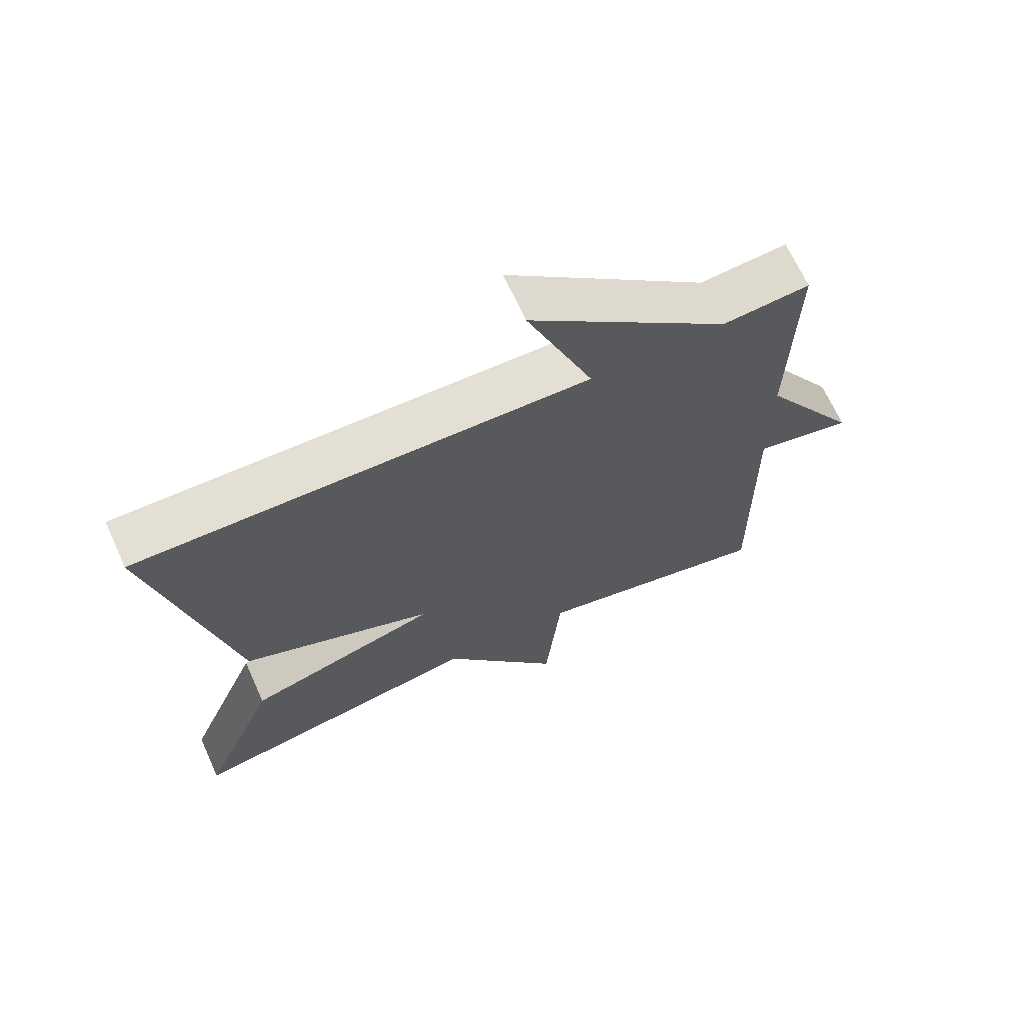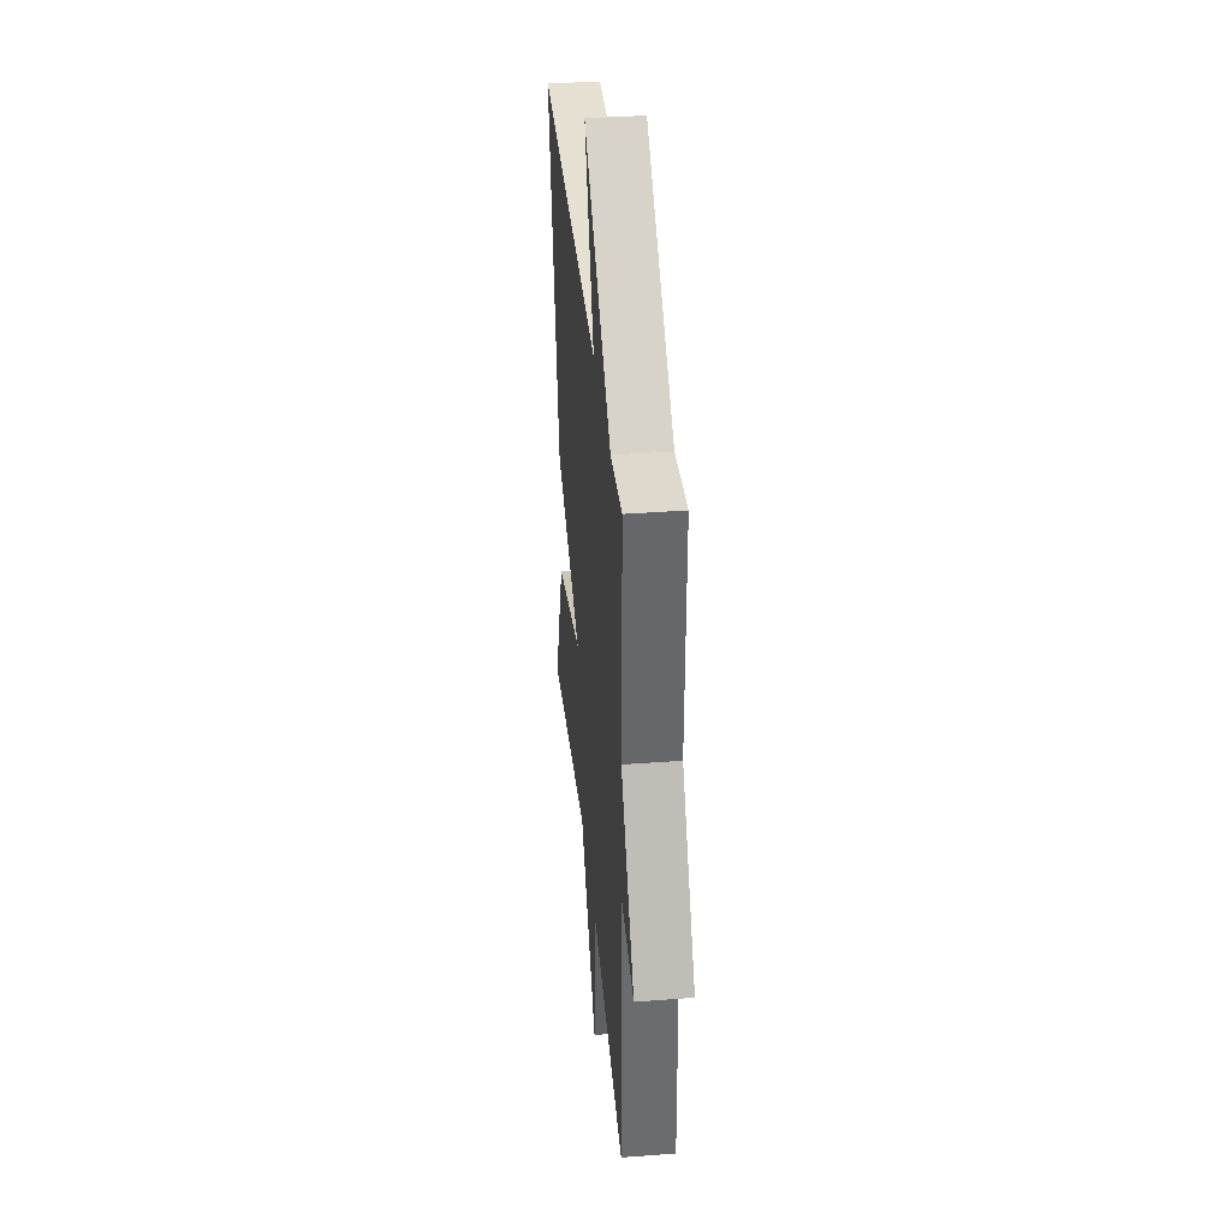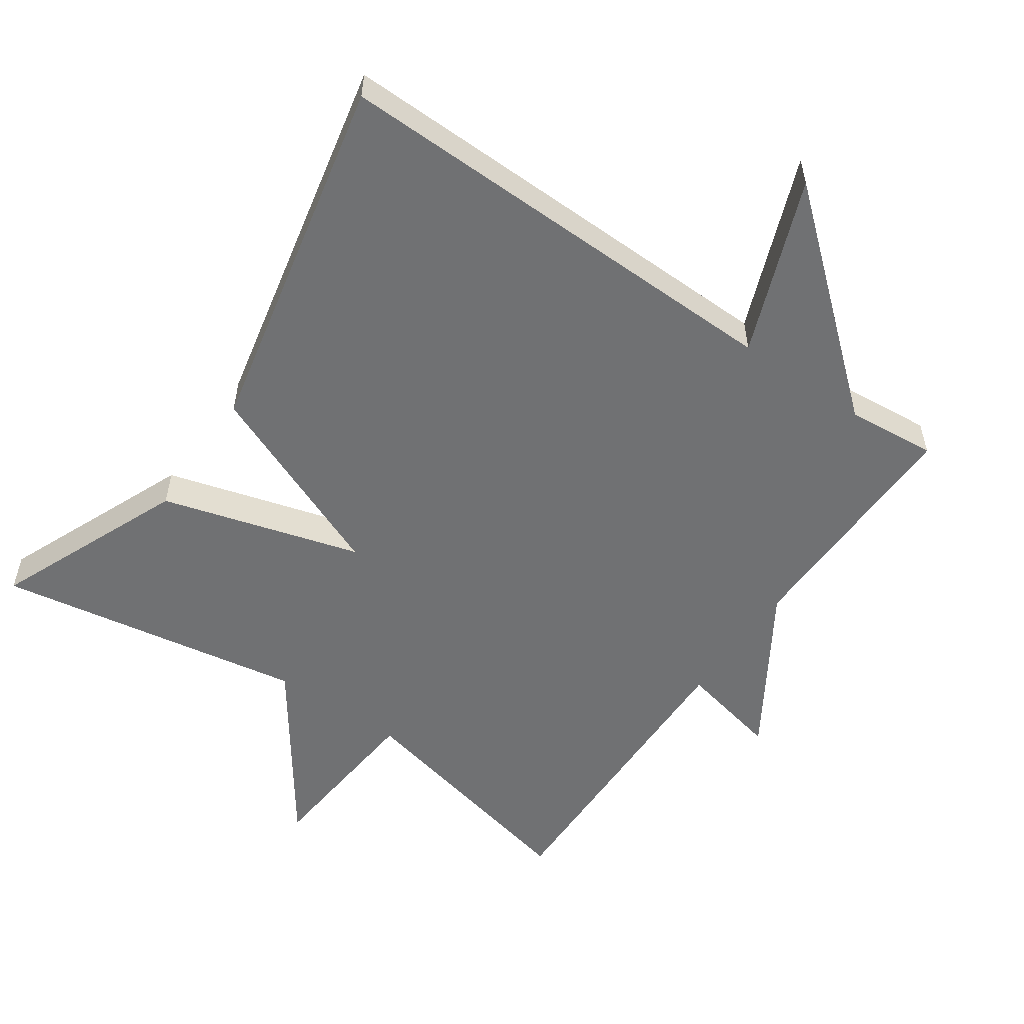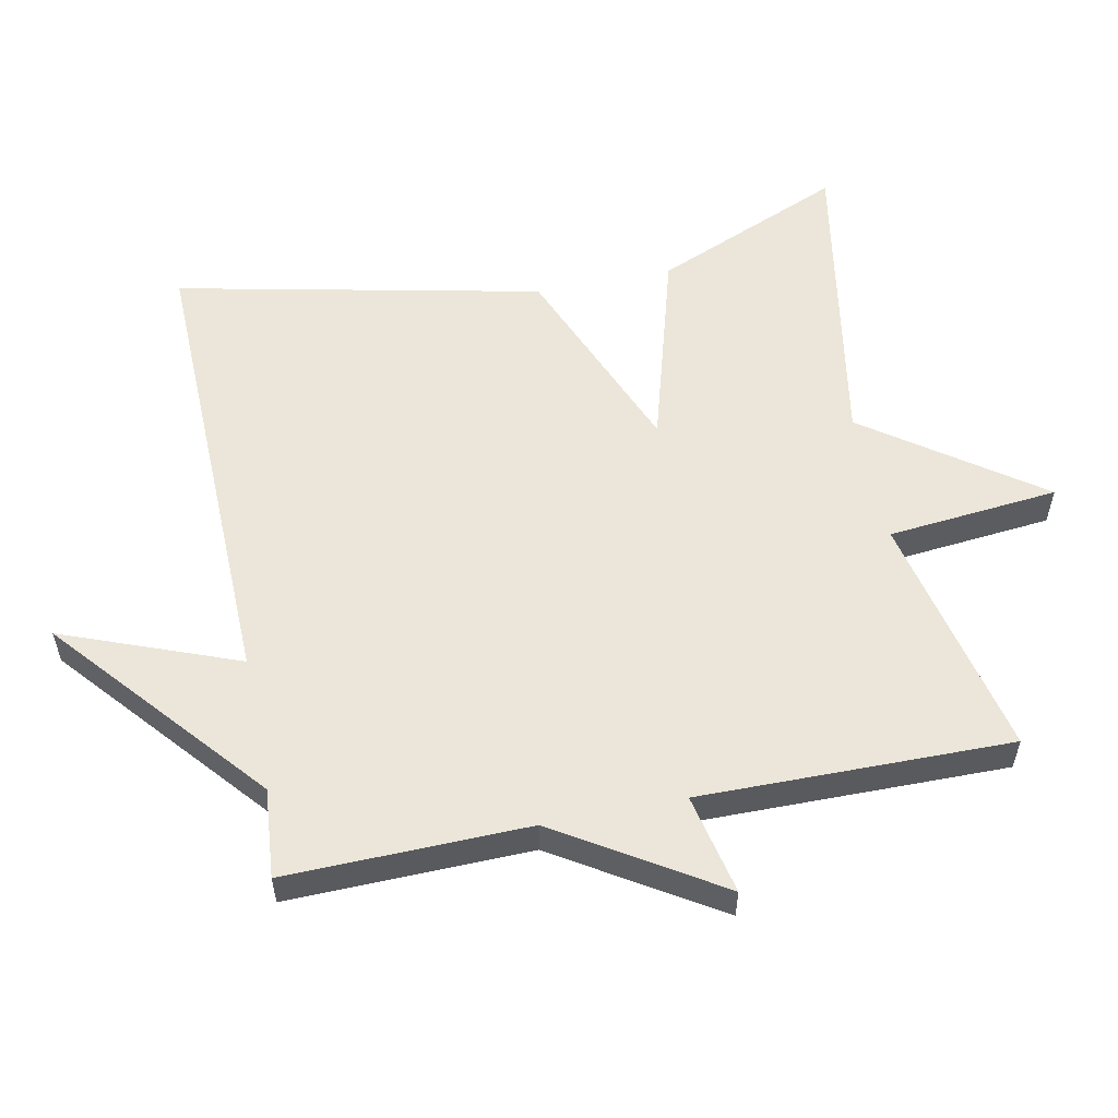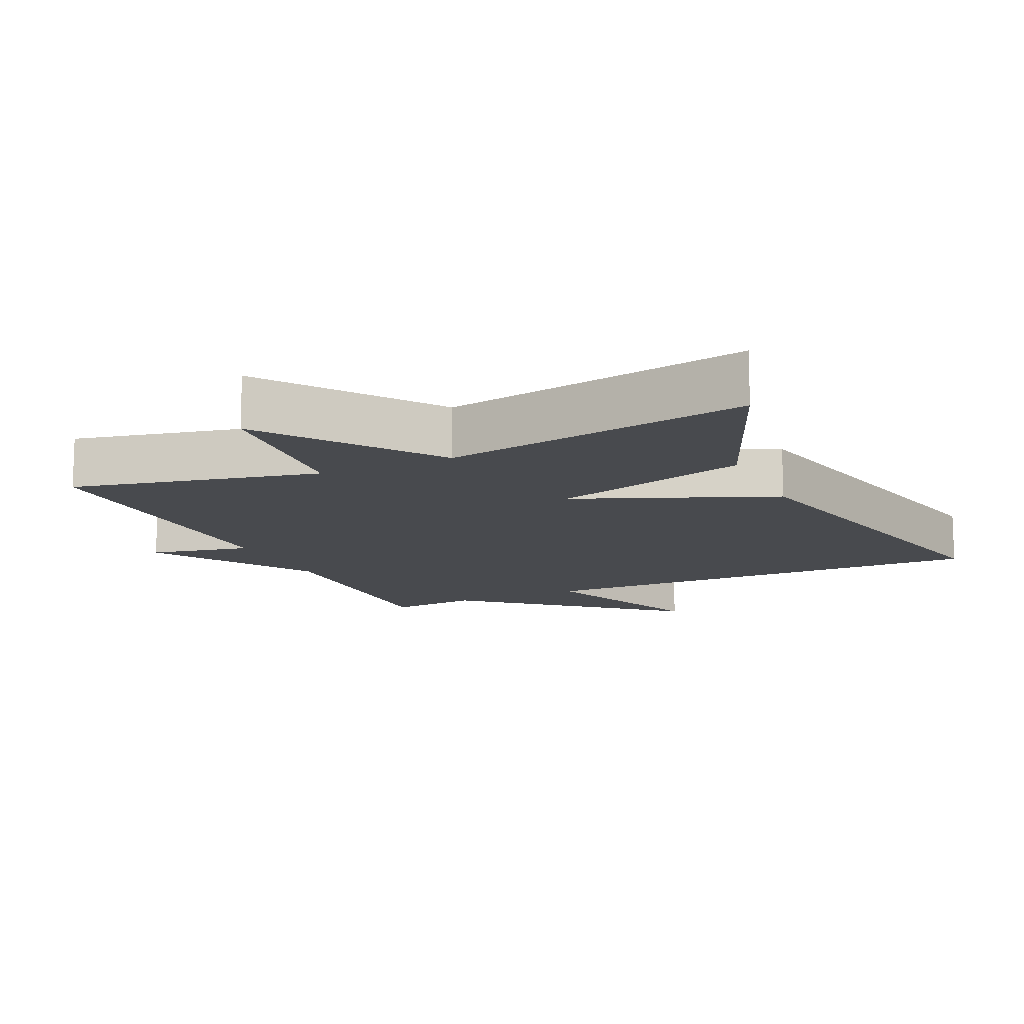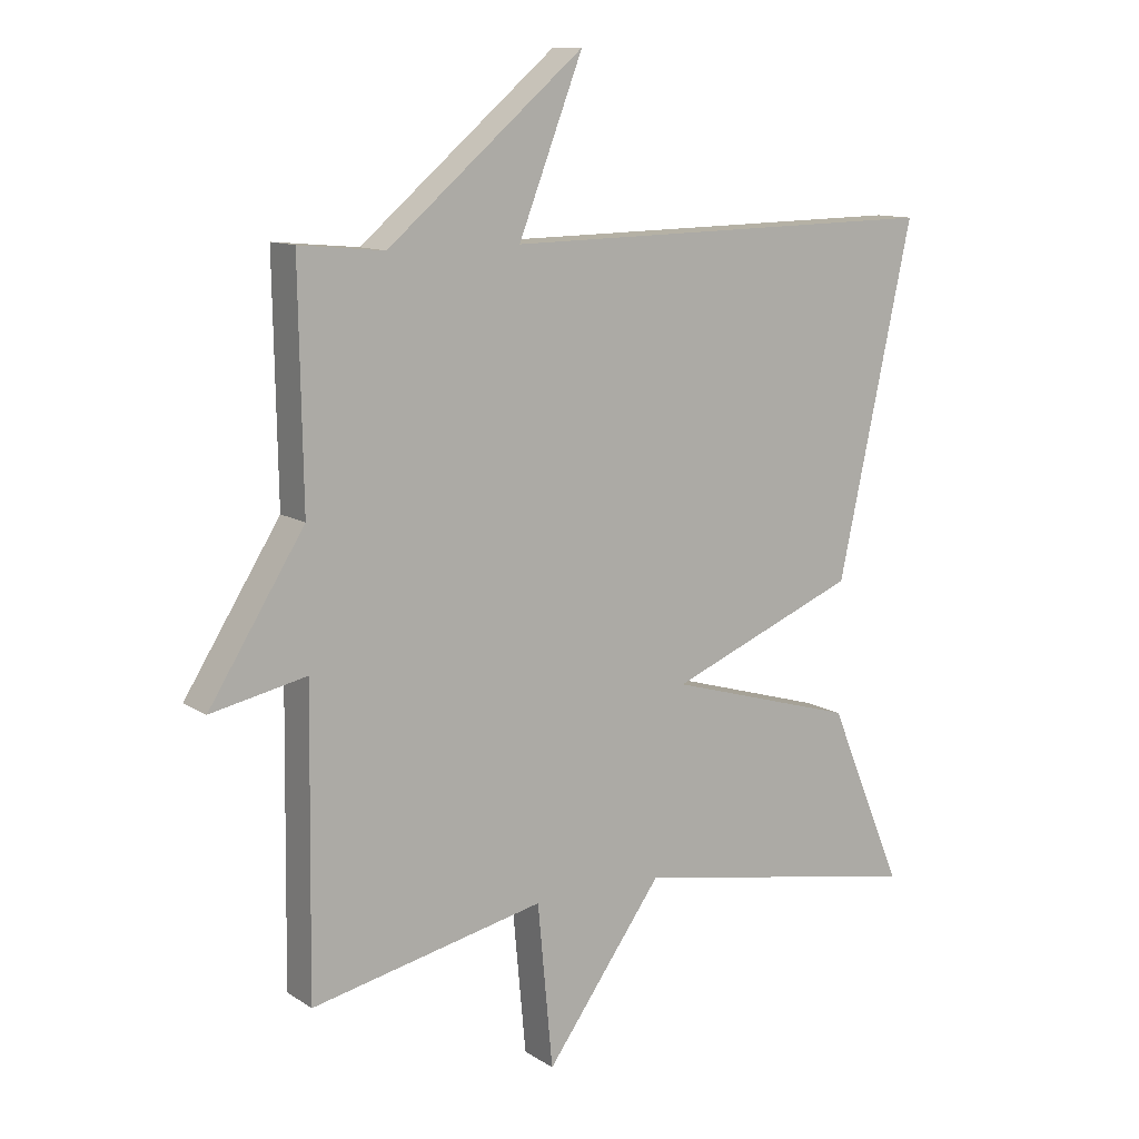
<metadata>
{"format":"obj","ext":"obj","renderer":"f3d","projection":"perspective","resolution":1024,"background":"white","views":[{"elev":67.8,"azim":-24.4,"up":"+Z"},{"elev":37.4,"azim":84.4,"up":"+Z"},{"elev":-55.2,"azim":-34.8,"up":"+Y"},{"elev":56.2,"azim":78.4,"up":"+Y"},{"elev":-13.1,"azim":-155.1,"up":"+Y"},{"elev":11.4,"azim":146.5,"up":"+Z"}]}
</metadata>
<code>
v 0.5 0.07 0.5
v 0.494 0.07 0.15
v 0.639 0.07 -0.081
v 0.494 0.07 -0.05
v 0.5 0.07 -0.5
v 0.145 0.07 -0.422
v 0.122 0.07 -0.669
v -0.055 0.07 -0.422
v -0.5 0.07 -0.5
v -0.386 0.07 -0.226
v -0.1 0.07 -0.143
v -0.386 0.07 -0.026
v -0.5 0.07 0.5
v 0.171 0.07 0.488
v 0.073 0.07 0.741
v 0.371 0.07 0.488
v 0.5 0 0.5
v 0.494 0 0.15
v 0.639 0 -0.081
v 0.494 0 -0.05
v 0.5 0 -0.5
v 0.145 0 -0.422
v 0.122 0 -0.669
v -0.055 0 -0.422
v -0.5 0 -0.5
v -0.386 0 -0.226
v -0.1 0 -0.143
v -0.386 0 -0.026
v -0.5 0 0.5
v 0.171 0 0.488
v 0.073 0 0.741
v 0.371 0 0.488
f 14 15 16
f 11 12 13 14
f 11 14 16
f 8 9 10 11
f 6 7 8 11
f 6 11 16
f 5 6 16
f 4 5 16
f 2 3 4
f 2 4 16
f 1 2 16
f 32 31 30
f 30 29 28 27
f 32 30 27
f 27 26 25 24
f 27 24 23 22
f 32 27 22
f 32 22 21
f 32 21 20
f 20 19 18
f 32 20 18
f 32 18 17
f 1 17 18 2
f 2 18 19 3
f 3 19 20 4
f 4 20 21 5
f 5 21 22 6
f 6 22 23 7
f 7 23 24 8
f 8 24 25 9
f 9 25 26 10
f 10 26 27 11
f 11 27 28 12
f 12 28 29 13
f 13 29 30 14
f 14 30 31 15
f 15 31 32 16
f 16 32 17 1

</code>
